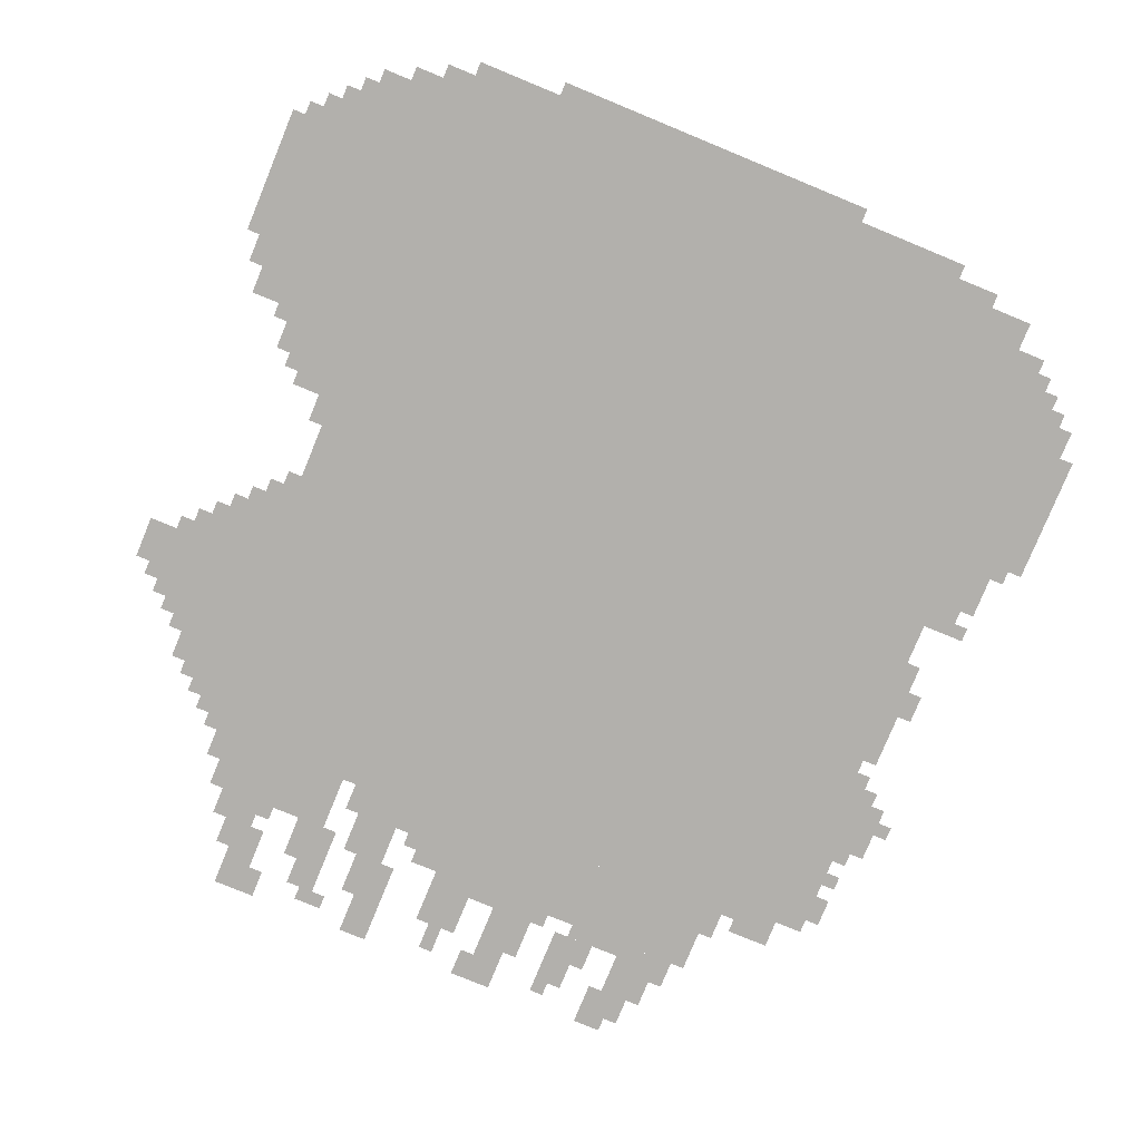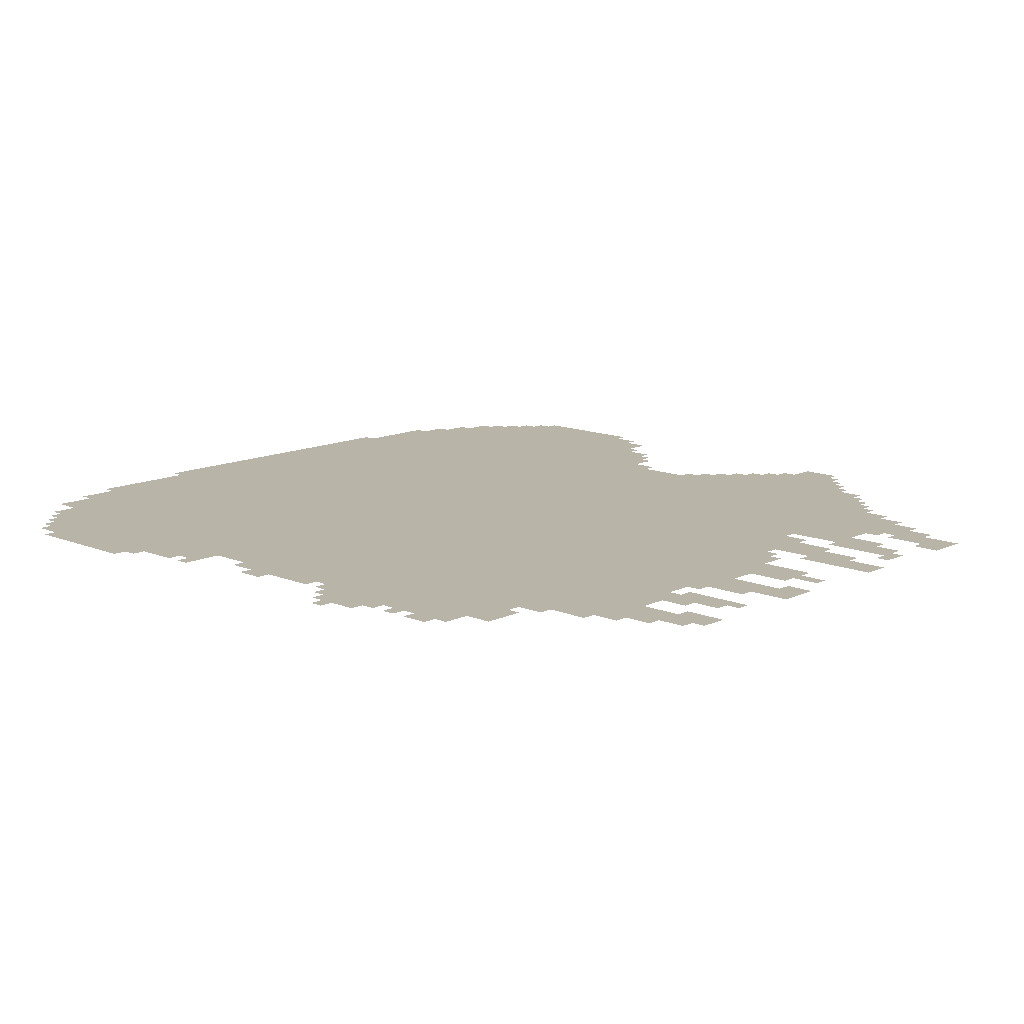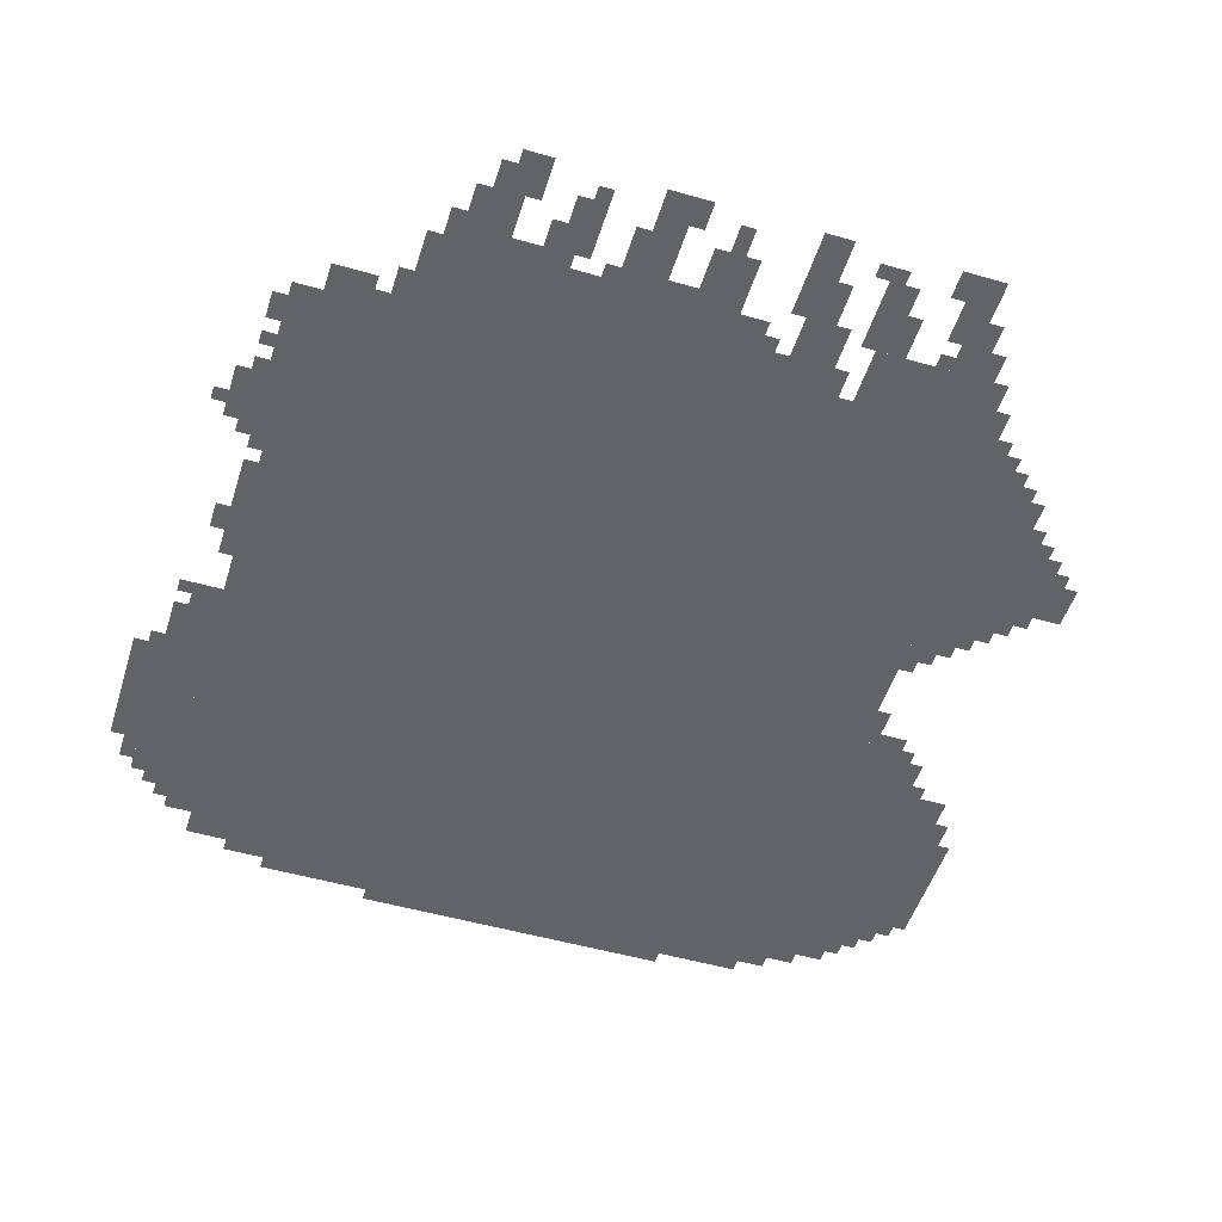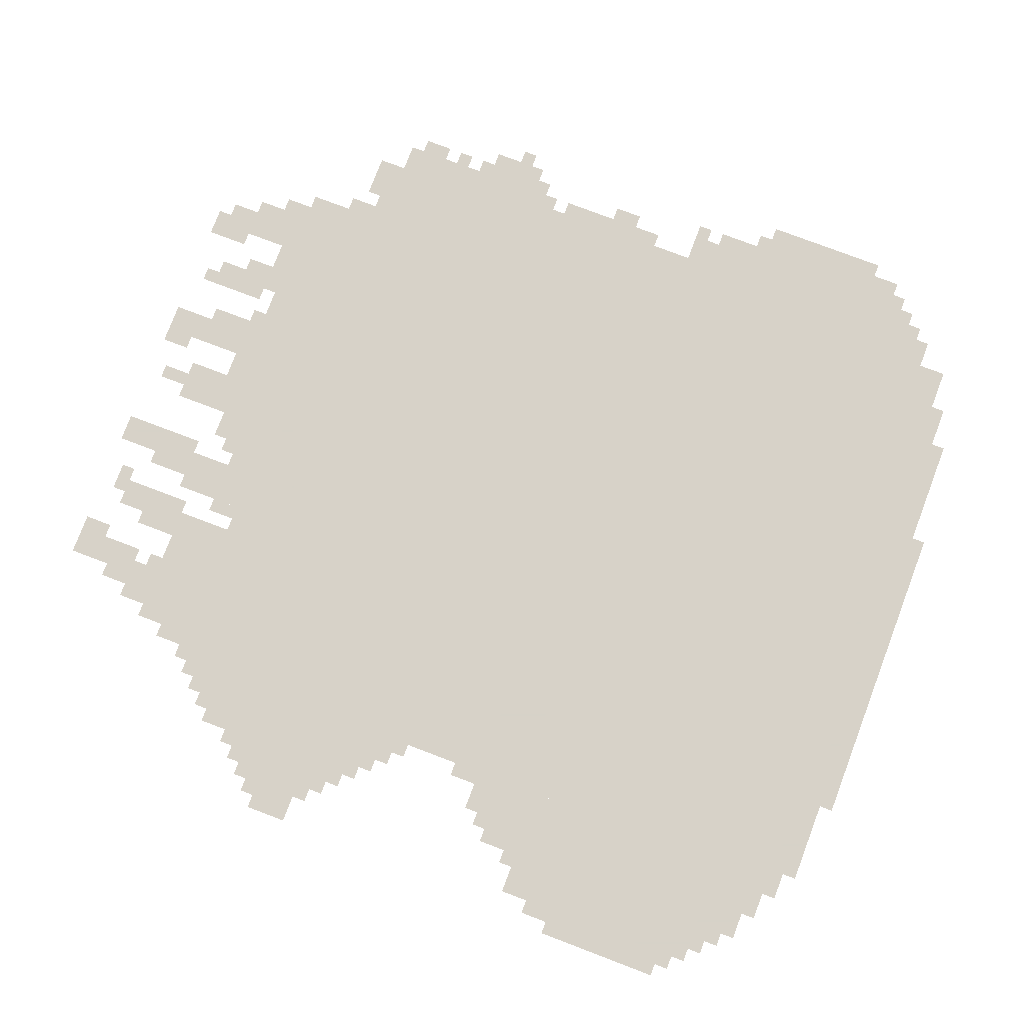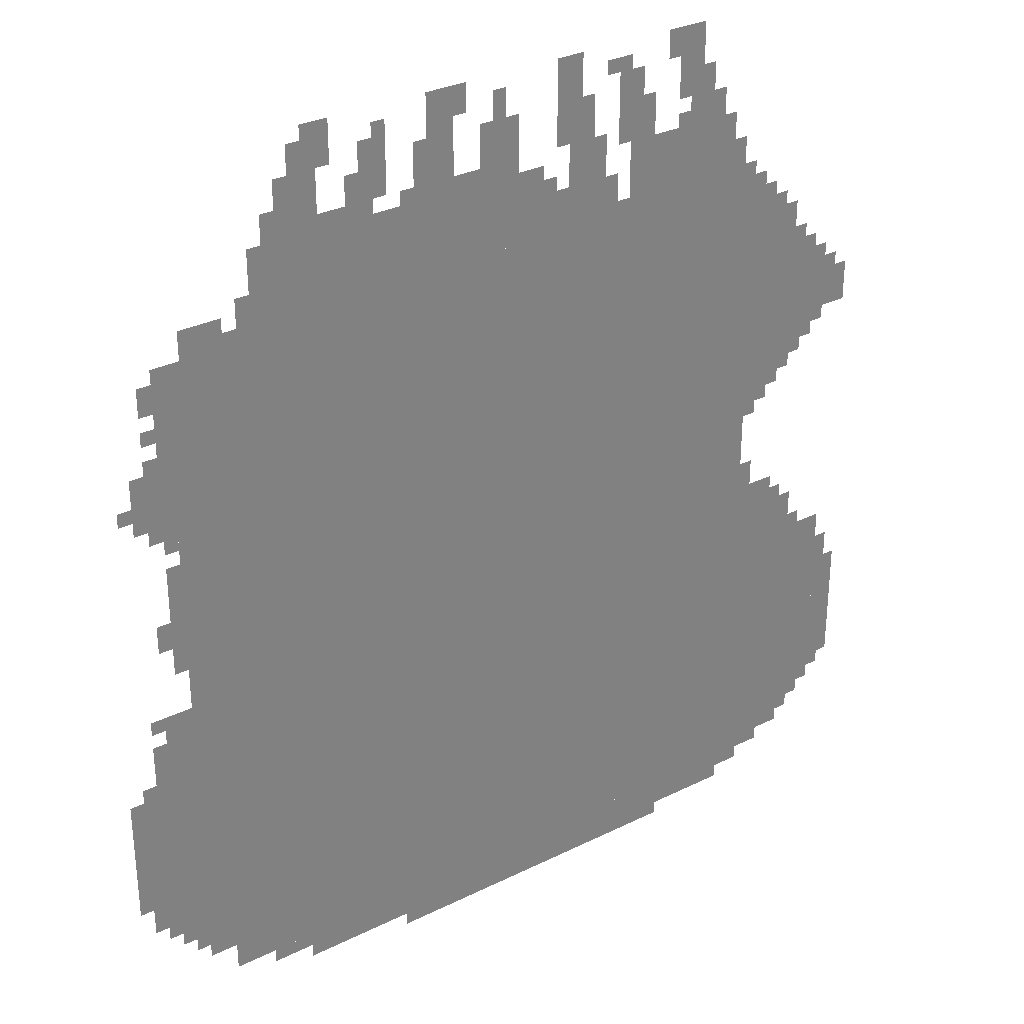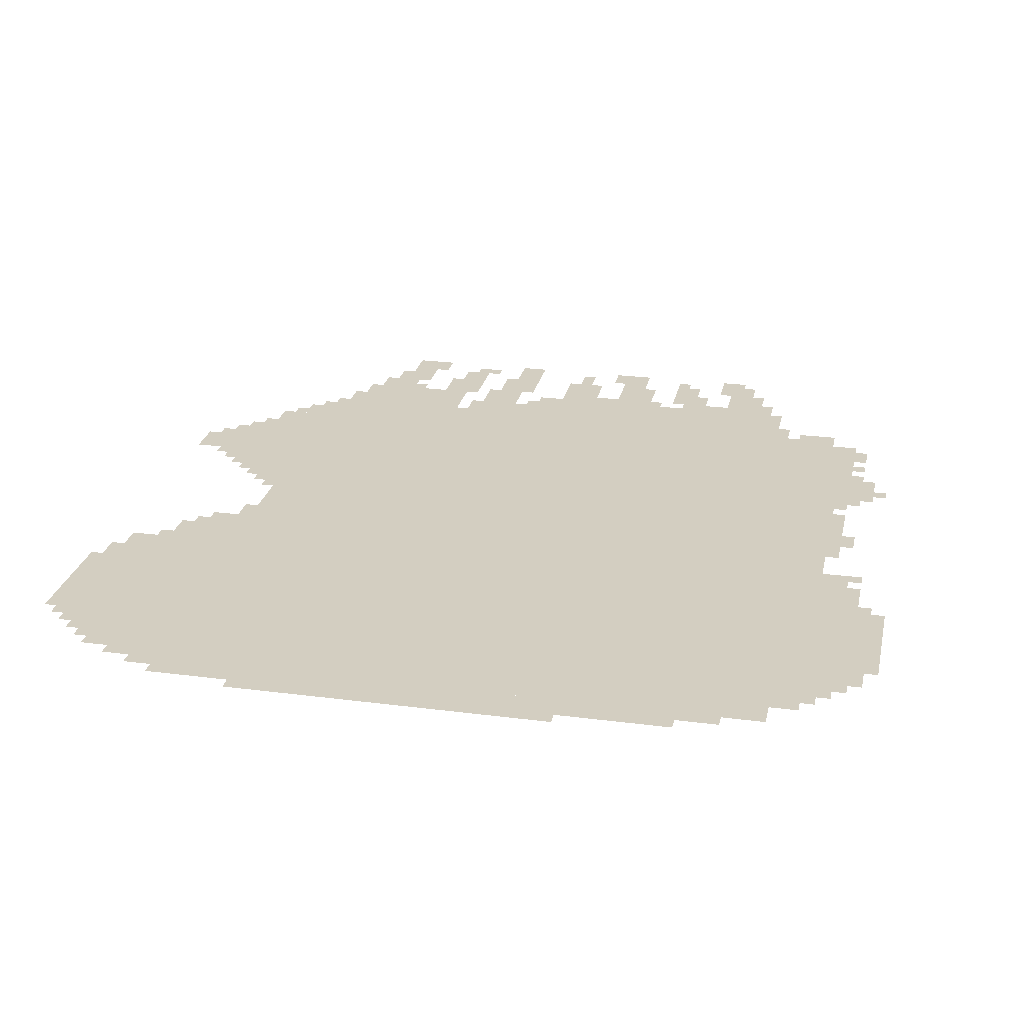
<metadata>
{"format":"obj","ext":"obj","renderer":"f3d","projection":"perspective","resolution":1024,"background":"white","views":[{"elev":-78.7,"azim":-22.4,"up":"+Z"},{"elev":13.0,"azim":133.4,"up":"+Z"},{"elev":-50.9,"azim":162.6,"up":"+Z"},{"elev":77.4,"azim":-69.2,"up":"+Z"},{"elev":30.9,"azim":144.7,"up":"+Y"},{"elev":24.9,"azim":12.0,"up":"+Z"}]}
</metadata>
<code>
g tashigan_idol-mesh
v -224 863 0
v -224 1663 0
v -1632 1663 0
v -1632 863 0
v -224 95 0
v -224 863 0
v -1632 863 0
v -1632 95 0
v -1632 223 0
v -1632 703 0
v -1888 703 0
v -1888 223 0
v -704 1663 0
v -704 1823 0
v -1056 1823 0
v -1056 1663 0
v -352 1663 0
v -352 1823 0
v -704 1823 0
v -704 1663 0
v -160 159 0
v -160 895 0
v -224 895 0
v -224 159 0
v -160 895 0
v -160 1631 0
v -224 1631 0
v -224 895 0
v -1280 1663 0
v -1280 1823 0
v -1568 1823 0
v -1568 1663 0
v -416 31 0
v -416 95 0
v -1024 95 0
v -1024 31 0
v -1024 31 0
v -1024 95 0
v -1600 95 0
v -1600 31 0
v -1632 1343 0
v -1632 1567 0
v -1760 1567 0
v -1760 1343 0
v -64 255 0
v -64 511 0
v -160 511 0
v -160 255 0
v -1632 1151 0
v -1632 1343 0
v -1760 1343 0
v -1760 1151 0
v -64 511 0
v -64 767 0
v -160 767 0
v -160 511 0
v -1760 1247 0
v -1760 1439 0
v -1856 1439 0
v -1856 1247 0
v -1632 703 0
v -1632 831 0
v -1760 831 0
v -1760 703 0
v -672 0 0
v -672 31 0
v -1056 31 0
v -1056 0 0
v -896 1823 0
v -896 1951 0
v -992 1951 0
v -992 1823 0
v -1056 0 0
v -1056 31 0
v -1408 31 0
v -1408 0 0
v 0 479 0
v 0 639 0
v -64 639 0
v -64 479 0
v -1120 1791 0
v -1120 1951 0
v -1184 1951 0
v -1184 1791 0
v -1888 415 0
v -1888 575 0
v -1949 575 0
v -1949 415 0
v -1664 95 0
v -1664 223 0
v -1728 223 0
v -1728 95 0
v -64 1279 0
v -64 1407 0
v -128 1407 0
v -128 1279 0
v -608 1855 0
v -608 1983 0
v -672 1983 0
v -672 1855 0
v 0 351 0
v 0 479 0
v -64 479 0
v -64 351 0
v -1120 1663 0
v -1120 1791 0
v -1184 1791 0
v -1184 1663 0
v -768 1919 0
v -768 2047 0
v -832 2047 0
v -832 1919 0
v -1888 287 0
v -1888 415 0
v -1949 415 0
v -1949 287 0
v -128 1407 0
v -128 1631 0
v -160 1631 0
v -160 1407 0
v -768 1823 0
v -768 1919 0
v -832 1919 0
v -832 1823 0
v -1440 1823 0
v -1440 1887 0
v -1536 1887 0
v -1536 1823 0
v -1856 1279 0
v -1856 1375 0
v -1920 1375 0
v -1920 1279 0
v -1056 1663 0
v -1056 1759 0
v -1120 1759 0
v -1120 1663 0
v -1728 127 0
v -1728 223 0
v -1792 223 0
v -1792 127 0
v -448 1919 0
v -448 2015 0
v -512 2015 0
v -512 1919 0
v -448 1823 0
v -448 1919 0
v -512 1919 0
v -512 1823 0
v -1408 1951 0
v -1408 2047 0
v -1472 2047 0
v -1472 1951 0
v -128 1215 0
v -128 1407 0
v -160 1407 0
v -160 1215 0
v -1248 1887 0
v -1248 1983 0
v -1312 1983 0
v -1312 1887 0
v -1248 1823 0
v -1248 1887 0
v -1312 1887 0
v -1312 1823 0
v -1632 1567 0
v -1632 1631 0
v -1696 1631 0
v -1696 1567 0
v -128 927 0
v -128 1055 0
v -160 1055 0
v -160 927 0
v -128 1055 0
v -128 1183 0
v -160 1183 0
v -160 1055 0
v -1408 1887 0
v -1408 1951 0
v -1472 1951 0
v -1472 1887 0
v -96 767 0
v -96 831 0
v -160 831 0
v -160 767 0
v -1632 127 0
v -1632 223 0
v -1664 223 0
v -1664 127 0
v -1088 1951 0
v -1088 2047 0
v -1120 2047 0
v -1120 1951 0
v -1088 1855 0
v -1088 1951 0
v -1120 1951 0
v -1120 1855 0
v -1184 1663 0
v -1184 1759 0
v -1216 1759 0
v -1216 1663 0
v -1184 1759 0
v -1184 1855 0
v -1216 1855 0
v -1216 1759 0
v -1472 1887 0
v -1472 1951 0
v -1504 1951 0
v -1504 1887 0
v -832 1823 0
v -832 1855 0
v -896 1855 0
v -896 1823 0
v -384 1823 0
v -384 1887 0
v -416 1887 0
v -416 1823 0
v -576 1855 0
v -576 1919 0
v -608 1919 0
v -608 1855 0
v -832 1983 0
v -832 2047 0
v -864 2047 0
v -864 1983 0
v -320 63 0
v -320 95 0
v -384 95 0
v -384 63 0
v -1760 735 0
v -1760 799 0
v -1792 799 0
v -1792 735 0
v -1216 1983 0
v -1216 2015 0
v -1280 2015 0
v -1280 1983 0
v -928 1951 0
v -928 2015 0
v -960 2015 0
v -960 1951 0
v -1376 1983 0
v -1376 2047 0
v -1408 2047 0
v -1408 1983 0
v -320 1663 0
v -320 1727 0
v -352 1727 0
v -352 1663 0
v -1888 575 0
v -1888 639 0
v -1920 639 0
v -1920 575 0
v -1664 831 0
v -1664 863 0
v -1728 863 0
v -1728 831 0
v -32 287 0
v -32 351 0
v -64 351 0
v -64 287 0
v -1792 159 0
v -1792 223 0
v -1824 223 0
v -1824 159 0
v -96 223 0
v -96 255 0
v -160 255 0
v -160 223 0
v -1760 1439 0
v -1760 1503 0
v -1792 1503 0
v -1792 1439 0
v -96 1535 0
v -96 1599 0
v -128 1599 0
v -128 1535 0
v -1760 1183 0
v -1760 1247 0
v -1792 1247 0
v -1792 1183 0
v -96 991 0
v -96 1055 0
v -128 1055 0
v -128 991 0
v -1664 1087 0
v -1664 1151 0
v -1696 1151 0
v -1696 1087 0
v -1632 863 0
v -1632 927 0
v -1664 927 0
v -1664 863 0
v -416 1887 0
v -416 1951 0
v -448 1951 0
v -448 1887 0
v -1120 1983 0
v -1120 2047 0
v -1152 2047 0
v -1152 1983 0
v -1312 1855 0
v -1312 1919 0
v -1344 1919 0
v -1344 1855 0
v -736 1887 0
v -736 1951 0
v -768 1951 0
v -768 1887 0
v -1632 63 0
v -1632 127 0
v -1664 127 0
v -1664 63 0
v -512 1823 0
v -512 1855 0
v -576 1855 0
v -576 1823 0
v -736 1823 0
v -736 1887 0
v -768 1887 0
v -768 1823 0
v -576 1823 0
v -576 1855 0
v -640 1855 0
v -640 1823 0
v -416 1823 0
v -416 1887 0
v -448 1887 0
v -448 1823 0
v -512 1983 0
v -512 2047 0
v -544 2047 0
v -544 1983 0
v -1216 1695 0
v -1216 1759 0
v -1248 1759 0
v -1248 1695 0
v -1632 1087 0
v -1632 1151 0
v -1664 1151 0
v -1664 1087 0
v -192 1663 0
v -192 1695 0
v -256 1695 0
v -256 1663 0
v -1568 1695 0
v -1568 1759 0
v -1600 1759 0
v -1600 1695 0
v -1632 1631 0
v -1632 1663 0
v -1664 1663 0
v -1664 1631 0
v -96 1471 0
v -96 1503 0
v -128 1503 0
v -128 1471 0
v -1696 1567 0
v -1696 1599 0
v -1728 1599 0
v -1728 1567 0
v -1856 1375 0
v -1856 1407 0
v -1888 1407 0
v -1888 1375 0
v -32 1311 0
v -32 1343 0
v -64 1343 0
v -64 1311 0
v -1792 1439 0
v -1792 1471 0
v -1824 1471 0
v -1824 1439 0
v -96 1407 0
v -96 1439 0
v -128 1439 0
v -128 1407 0
v -1888 255 0
v -1888 287 0
v -1920 287 0
v -1920 255 0
v -32 639 0
v -32 671 0
v -64 671 0
v -64 639 0
v -128 191 0
v -128 223 0
v -160 223 0
v -160 191 0
v -1600 63 0
v -1600 95 0
v -1632 95 0
v -1632 63 0
v -1824 191 0
v -1824 223 0
v -1856 223 0
v -1856 191 0
v -1792 1215 0
v -1792 1247 0
v -1824 1247 0
v -1824 1215 0
v -96 1247 0
v -96 1279 0
v -128 1279 0
v -128 1247 0
v -1696 1119 0
v -1696 1151 0
v -1728 1151 0
v -1728 1119 0
v -1792 703 0
v -1792 735 0
v -1824 735 0
v -1824 703 0
v -64 799 0
v -64 831 0
v -96 831 0
v -96 799 0
v -192 1631 0
v -192 1663 0
v -224 1663 0
v -224 1631 0
v -1568 1663 0
v -1568 1695 0
v -1600 1695 0
v -1600 1663 0
v -256 1663 0
v -256 1695 0
v -288 1695 0
v -288 1663 0
v -1312 1823 0
v -1312 1855 0
v -1344 1855 0
v -1344 1823 0
v -1216 1663 0
v -1216 1695 0
v -1248 1695 0
v -1248 1663 0
v -1632 1055 0
v -1632 1087 0
v -1664 1087 0
v -1664 1055 0
v -1632 831 0
v -1632 863 0
v -1664 863 0
v -1664 831 0
v -384 63 0
v -384 95 0
v -416 95 0
v -416 63 0
v -1760 703 0
v -1760 735 0
v -1792 735 0
v -1792 703 0
v -1120 1951 0
v -1120 1983 0
v -1152 1983 0
v -1152 1951 0
v -1056 1759 0
v -1056 1791 0
v -1088 1791 0
v -1088 1759 0
v -1408 1823 0
v -1408 1855 0
v -1440 1855 0
v -1440 1823 0
v -1600 1663 0
v -1600 1695 0
v -1632 1695 0
v -1632 1663 0
v -1248 1663 0
v -1248 1695 0
v -1280 1695 0
v -1280 1663 0
v -480 2015 0
v -480 2047 0
v -512 2047 0
v -512 2015 0
v -512 1951 0
v -512 1983 0
v -544 1983 0
v -544 1951 0
v -704 1823 0
v -704 1855 0
v -736 1855 0
v -736 1823 0
v -640 1983 0
v -640 2015 0
v -672 2015 0
v -672 1983 0
g tashigan_idol-mesh_0
f 3 2 1
f 1 4 3
f 7 6 5
f 5 8 7
f 11 10 9
f 9 12 11
f 15 14 13
f 13 16 15
f 19 18 17
f 17 20 19
f 23 22 21
f 21 24 23
f 27 26 25
f 25 28 27
f 31 30 29
f 29 32 31
f 35 34 33
f 33 36 35
f 39 38 37
f 37 40 39
f 43 42 41
f 41 44 43
f 47 46 45
f 45 48 47
f 51 50 49
f 49 52 51
f 55 54 53
f 53 56 55
f 59 58 57
f 57 60 59
f 63 62 61
f 61 64 63
f 67 66 65
f 65 68 67
f 71 70 69
f 69 72 71
f 75 74 73
f 73 76 75
f 79 78 77
f 77 80 79
f 83 82 81
f 81 84 83
f 87 86 85
f 85 88 87
f 91 90 89
f 89 92 91
f 95 94 93
f 93 96 95
f 99 98 97
f 97 100 99
f 103 102 101
f 101 104 103
f 107 106 105
f 105 108 107
f 111 110 109
f 109 112 111
f 115 114 113
f 113 116 115
f 119 118 117
f 117 120 119
f 123 122 121
f 121 124 123
f 127 126 125
f 125 128 127
f 131 130 129
f 129 132 131
f 135 134 133
f 133 136 135
f 139 138 137
f 137 140 139
f 143 142 141
f 141 144 143
f 147 146 145
f 145 148 147
f 151 150 149
f 149 152 151
f 155 154 153
f 153 156 155
f 159 158 157
f 157 160 159
f 163 162 161
f 161 164 163
f 167 166 165
f 165 168 167
f 171 170 169
f 169 172 171
f 175 174 173
f 173 176 175
f 179 178 177
f 177 180 179
f 183 182 181
f 181 184 183
f 187 186 185
f 185 188 187
f 191 190 189
f 189 192 191
f 195 194 193
f 193 196 195
f 199 198 197
f 197 200 199
f 203 202 201
f 201 204 203
f 207 206 205
f 205 208 207
f 211 210 209
f 209 212 211
f 215 214 213
f 213 216 215
f 219 218 217
f 217 220 219
f 223 222 221
f 221 224 223
f 227 226 225
f 225 228 227
f 231 230 229
f 229 232 231
f 235 234 233
f 233 236 235
f 239 238 237
f 237 240 239
f 243 242 241
f 241 244 243
f 247 246 245
f 245 248 247
f 251 250 249
f 249 252 251
f 255 254 253
f 253 256 255
f 259 258 257
f 257 260 259
f 263 262 261
f 261 264 263
f 267 266 265
f 265 268 267
f 271 270 269
f 269 272 271
f 275 274 273
f 273 276 275
f 279 278 277
f 277 280 279
f 283 282 281
f 281 284 283
f 287 286 285
f 285 288 287
f 291 290 289
f 289 292 291
f 295 294 293
f 293 296 295
f 299 298 297
f 297 300 299
f 303 302 301
f 301 304 303
f 307 306 305
f 305 308 307
f 311 310 309
f 309 312 311
f 315 314 313
f 313 316 315
f 319 318 317
f 317 320 319
f 323 322 321
f 321 324 323
f 327 326 325
f 325 328 327
f 331 330 329
f 329 332 331
f 335 334 333
f 333 336 335
f 339 338 337
f 337 340 339
f 343 342 341
f 341 344 343
f 347 346 345
f 345 348 347
f 351 350 349
f 349 352 351
f 355 354 353
f 353 356 355
f 359 358 357
f 357 360 359
f 363 362 361
f 361 364 363
f 367 366 365
f 365 368 367
f 371 370 369
f 369 372 371
f 375 374 373
f 373 376 375
f 379 378 377
f 377 380 379
f 383 382 381
f 381 384 383
f 387 386 385
f 385 388 387
f 391 390 389
f 389 392 391
f 395 394 393
f 393 396 395
f 399 398 397
f 397 400 399
f 403 402 401
f 401 404 403
f 407 406 405
f 405 408 407
f 411 410 409
f 409 412 411
f 415 414 413
f 413 416 415
f 419 418 417
f 417 420 419
f 423 422 421
f 421 424 423
f 427 426 425
f 425 428 427
f 431 430 429
f 429 432 431
f 435 434 433
f 433 436 435
f 439 438 437
f 437 440 439
f 443 442 441
f 441 444 443
f 447 446 445
f 445 448 447
f 451 450 449
f 449 452 451
f 455 454 453
f 453 456 455
f 459 458 457
f 457 460 459
f 463 462 461
f 461 464 463
f 467 466 465
f 465 468 467
f 471 470 469
f 469 472 471
f 475 474 473
f 473 476 475
f 479 478 477
f 477 480 479
f 483 482 481
f 481 484 483
f 487 486 485
f 485 488 487

</code>
